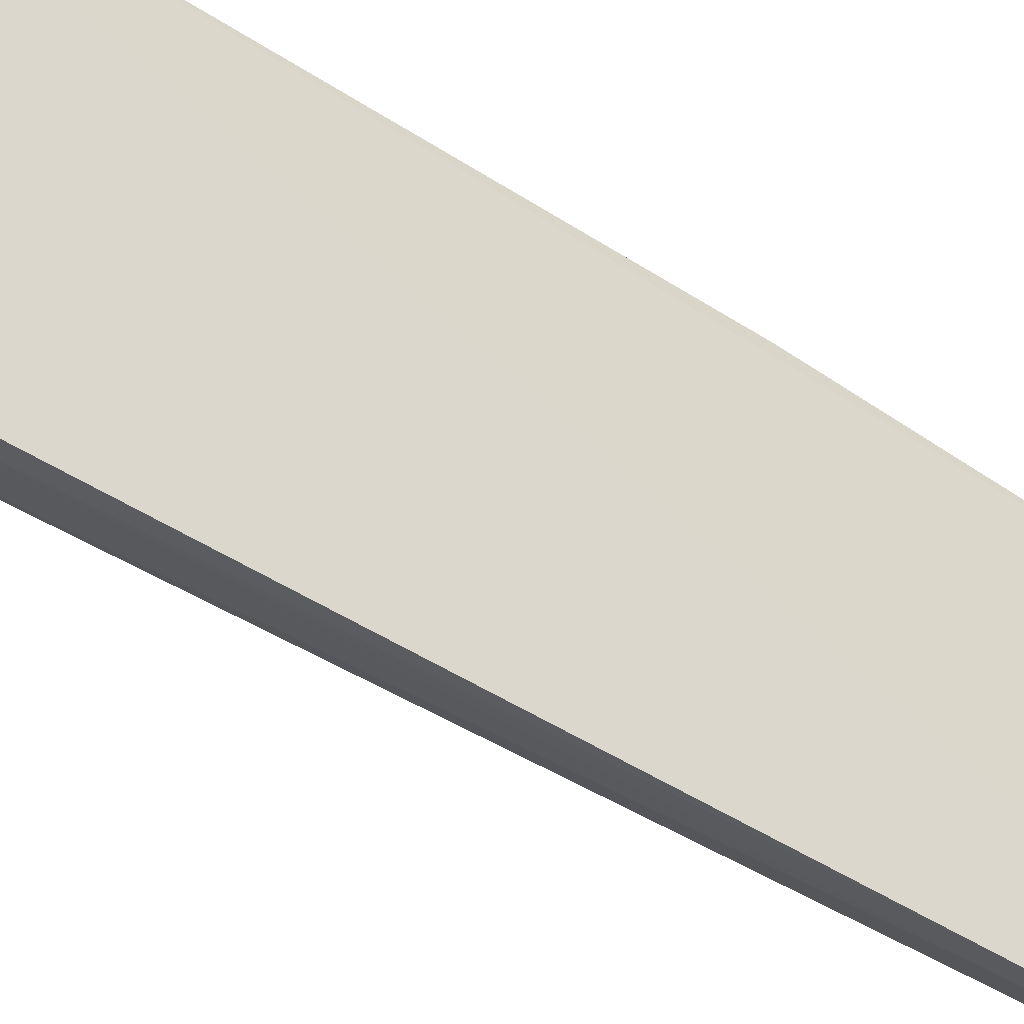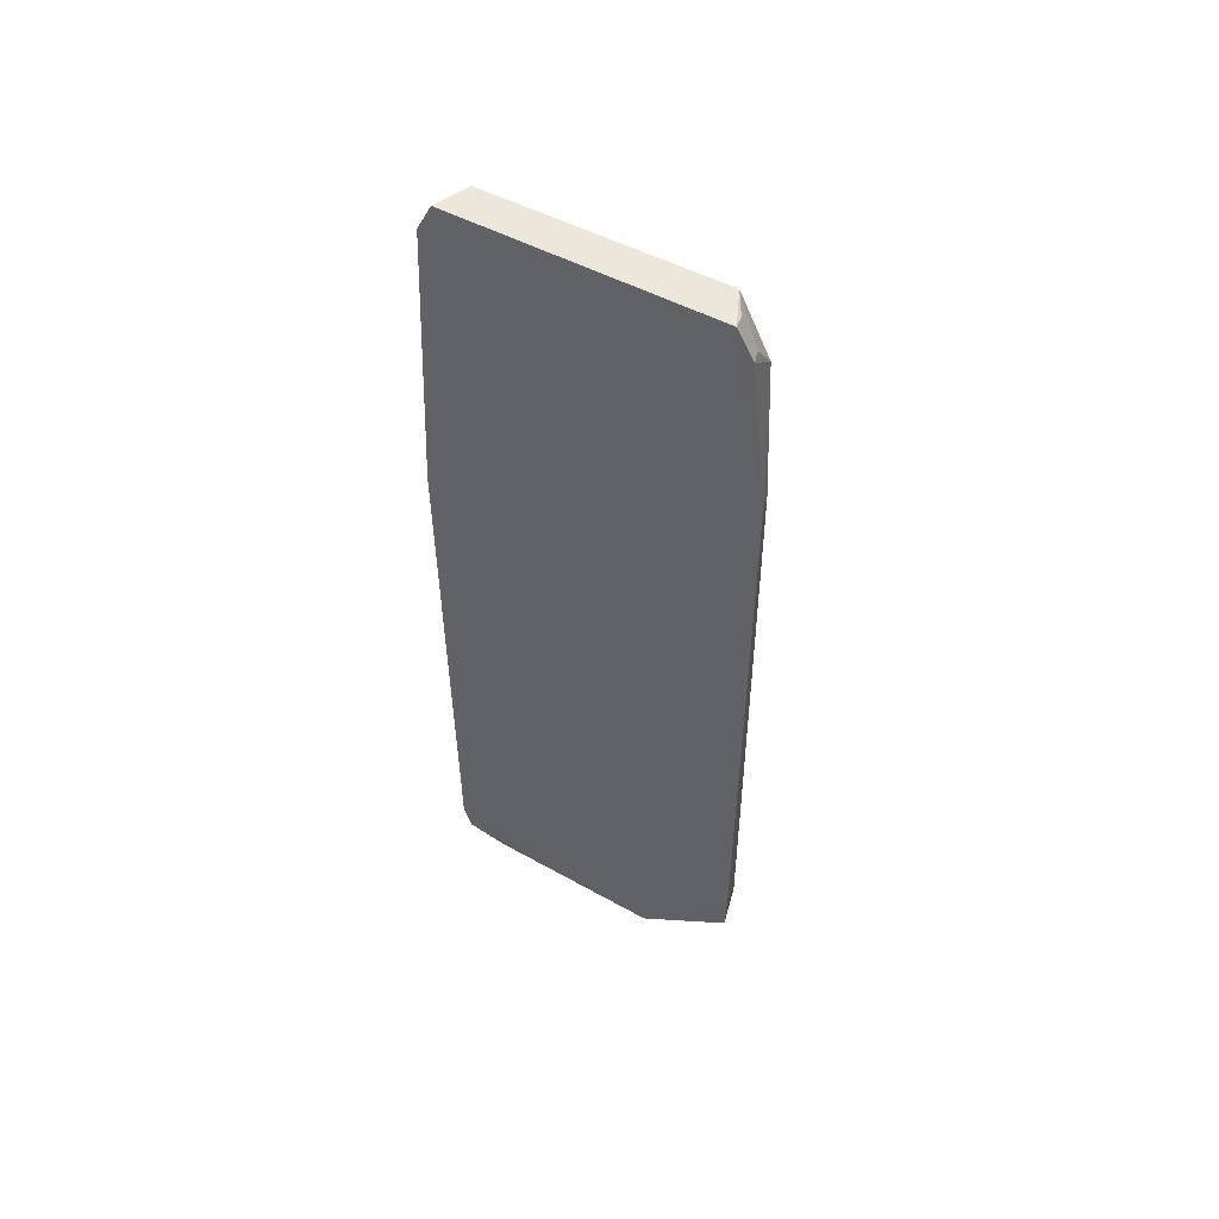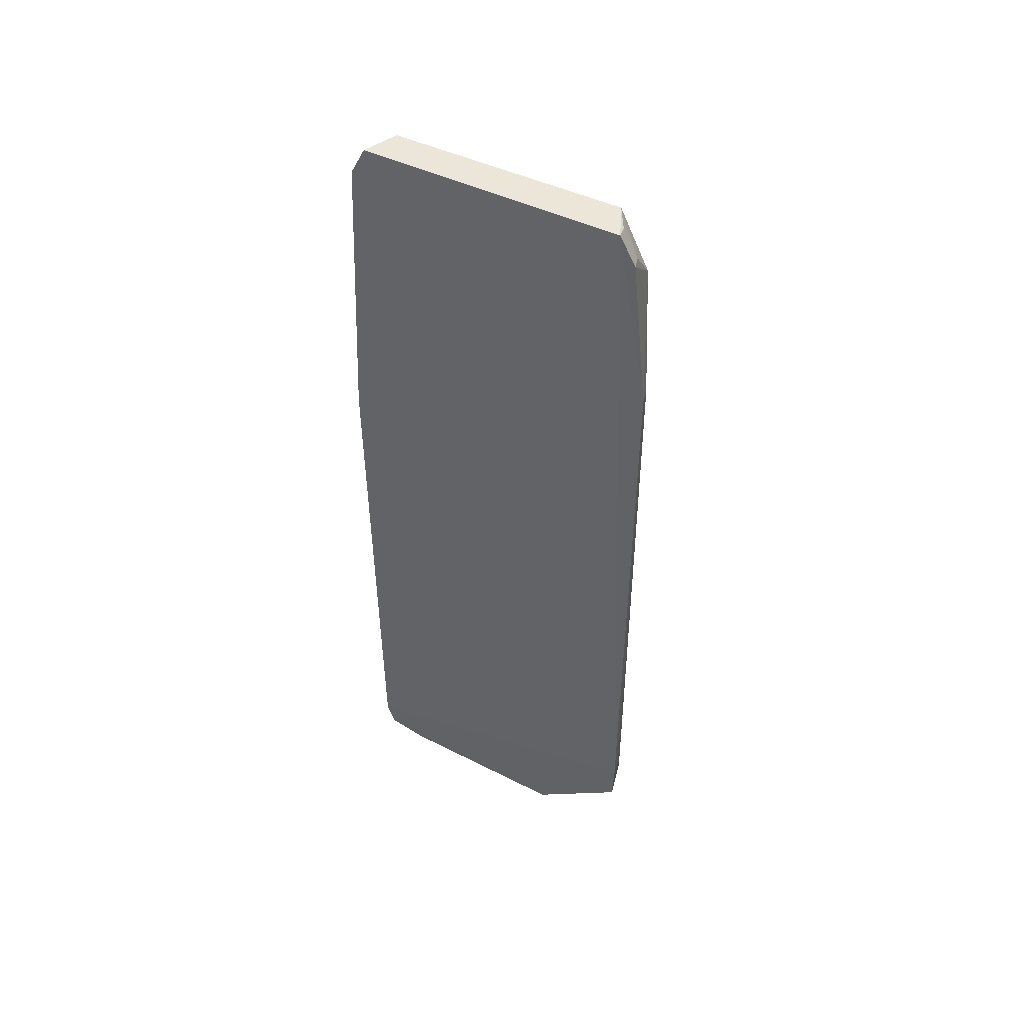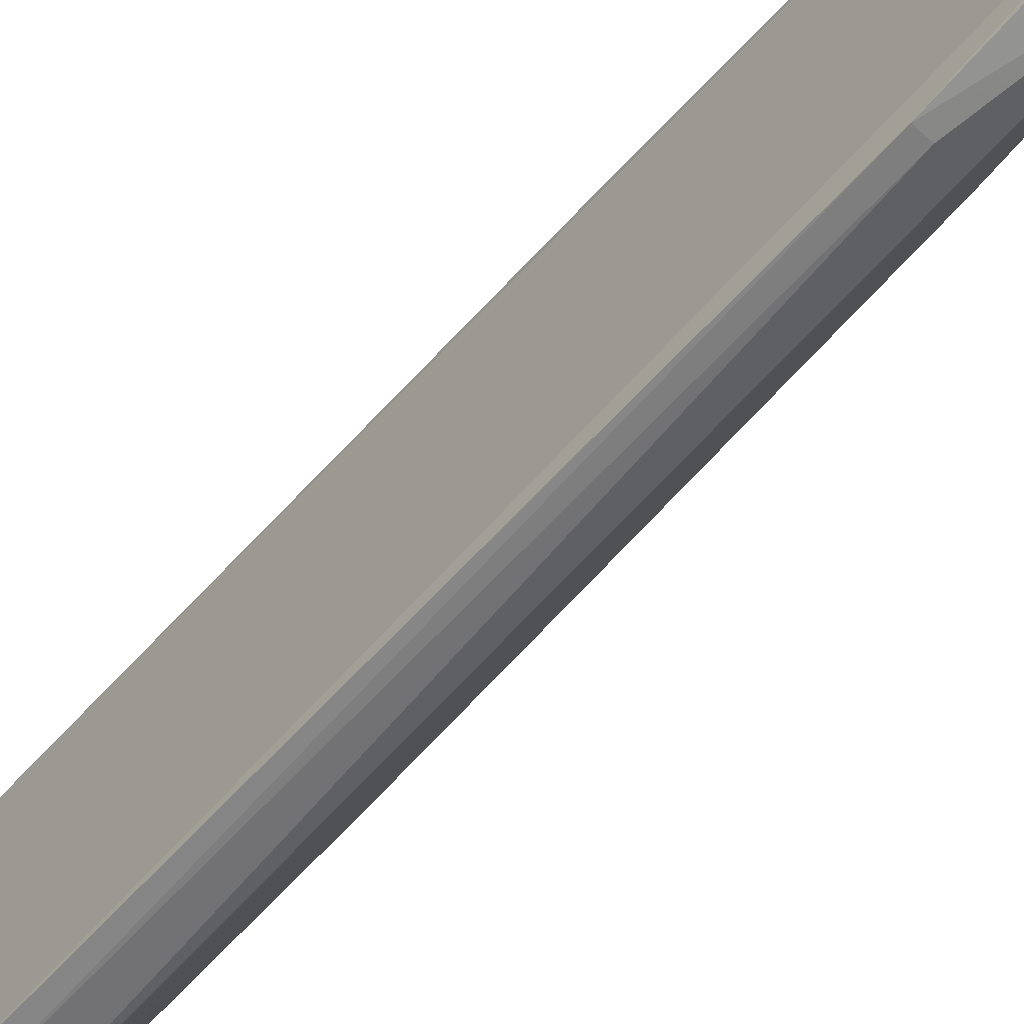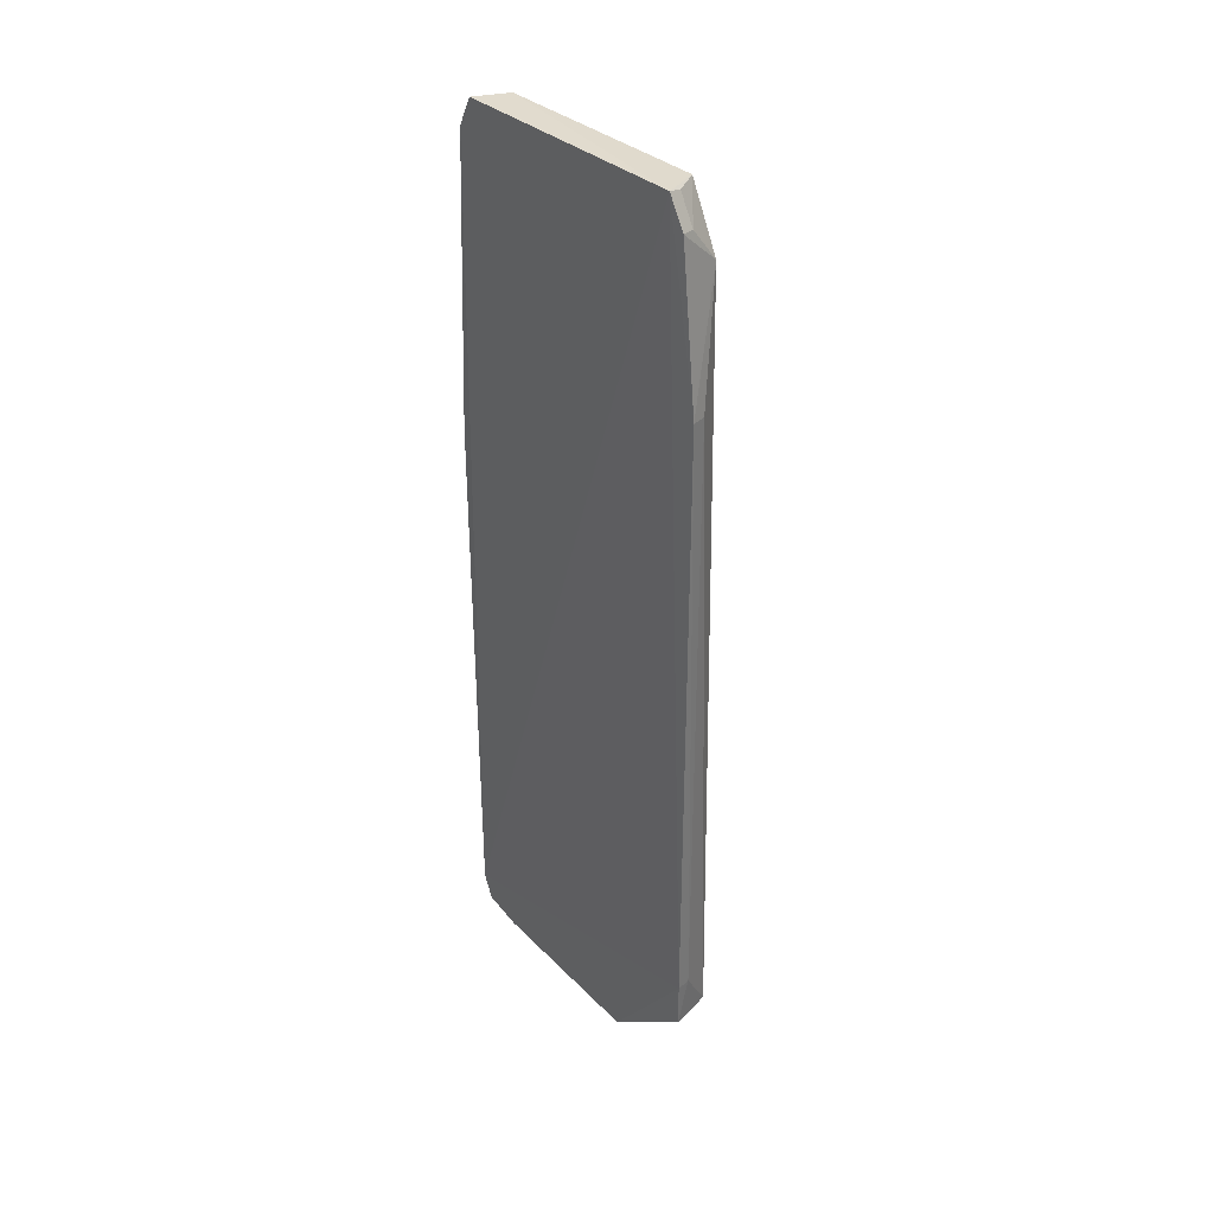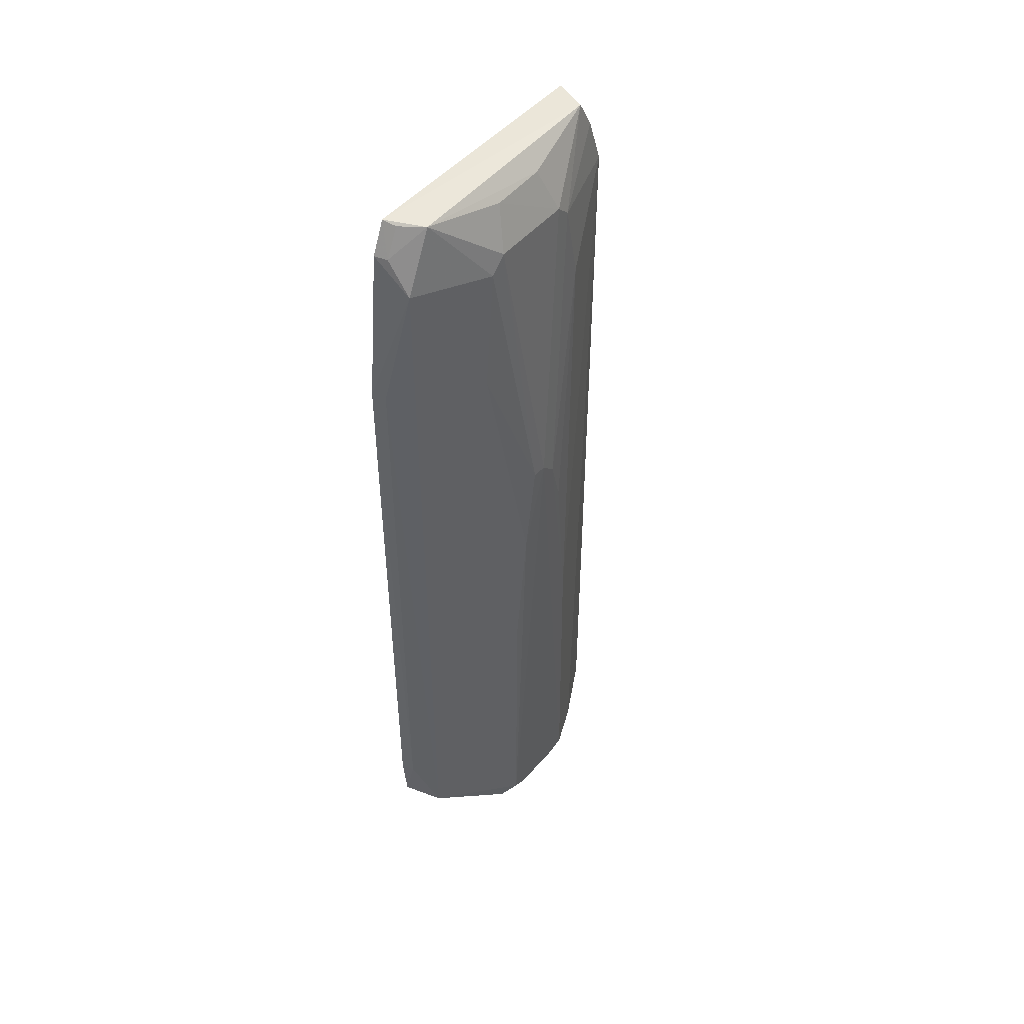
<metadata>
{"format":"obj","ext":"obj","renderer":"f3d","projection":"perspective","resolution":1024,"background":"white","views":[{"elev":-44.2,"azim":-127.9,"up":"+Y"},{"elev":52.2,"azim":-60.0,"up":"+Z"},{"elev":47.4,"azim":-61.4,"up":"+Z"},{"elev":-69.1,"azim":-43.3,"up":"+Y"},{"elev":33.8,"azim":-38.3,"up":"+Z"},{"elev":47.5,"azim":37.8,"up":"+Z"}]}
</metadata>
<code>
v 0.04468 0.01357 0.1086
v 0.04837 -0.004833 0.1014
v 0.05063 0.005221 0.003324
v 0.04139 0.01346 0.002283
v 0.0409 -0.0168 0.1052
v 0.04519 0.01686 0.004501
v 0.04846 0.008349 0.09087
v 0.04502 -0.013 0.1085
v 0.0407 0.01702 0.1052
v 0.04127 -0.01846 0.01033
v 0.047 0.01192 0.002417
v 0.04834 0.00497 0.1014
v 0.04495 0.01718 0.09985
v 0.04073 -0.015 0.1086
v 0.04086 0.01864 0.006924
v 0.0413 -0.007457 0.001624
v 0.04514 -0.01642 0.1015
v 0.04867 0.01008 0.00349
v 0.04114 0.01784 0.003702
v 0.05067 -3.536e-05 0.06652
v 0.0466 -0.003256 0.1064
v 0.04828 0.0067 0.09981
v 0.04419 0.0166 0.1032
v 0.05042 0.005106 0.04028
v 0.04229 -0.01465 0.1083
v 0.04072 0.01525 0.1086
v 0.04098 -0.01876 0.01593
v 0.04264 0.01846 0.07029
v 0.04936 -0.007042 0.002352
v 0.04831 -0.006615 0.0996
v 0.0489 0.008617 0.002438
v 0.04573 0.01314 0.00243
v 0.04263 0.01826 0.006986
v 0.04649 0.003352 0.1065
v 0.05061 0.001837 0.06464
v 0.04477 0.01541 0.1053
v 0.04237 -0.01636 0.1051
v 0.04097 -0.01877 0.08717
v 0.04602 -0.01723 0.01042
v 0.04087 0.0189 0.07029
v 0.05047 -0.005088 0.003321
v 0.05054 -0.001645 0.06651
v 0.0505 0.003371 0.002466
v 0.05045 0.003435 0.059
v 0.04226 0.01477 0.1084
v 0.0424 0.01652 0.1049
v 0.0426 -0.01845 0.01597
v 0.04258 -0.01835 0.08715
v 0.05035 -0.004909 0.03839
v 0.05052 -0.003257 0.05526
v 0.05048 -0.00332 0.002586
v 0.04852 -0.008159 0.08528
f 14 8 1
f 15 14 9
f 16 4 11
f 18 11 6
f 18 6 13
f 19 16 15
f 19 4 16
f 20 12 2
f 21 8 2
f 21 2 12
f 22 7 13
f 22 1 12
f 23 13 9
f 24 13 7
f 24 18 13
f 24 3 18
f 25 8 14
f 26 14 1
f 26 9 14
f 27 14 15
f 27 16 10
f 27 15 16
f 28 13 6
f 29 10 16
f 30 2 8
f 30 8 17
f 31 18 3
f 31 11 18
f 31 16 11
f 32 11 4
f 32 4 19
f 32 19 6
f 32 6 11
f 33 19 15
f 33 6 19
f 33 28 6
f 34 21 12
f 34 12 1
f 34 1 8
f 34 8 21
f 35 7 22
f 35 20 3
f 35 3 24
f 35 22 12
f 35 12 20
f 36 22 13
f 36 1 22
f 36 13 23
f 37 17 8
f 37 8 25
f 37 5 17
f 37 25 14
f 37 14 5
f 38 5 14
f 38 14 27
f 38 17 5
f 39 10 29
f 40 15 9
f 40 9 13
f 40 13 28
f 40 33 15
f 40 28 33
f 41 3 20
f 41 39 29
f 42 20 2
f 42 2 30
f 43 31 3
f 43 29 16
f 43 16 31
f 44 35 24
f 44 24 7
f 44 7 35
f 45 26 1
f 45 1 36
f 46 36 23
f 46 23 9
f 46 45 36
f 46 9 26
f 46 26 45
f 47 27 10
f 47 10 39
f 47 38 27
f 48 39 17
f 48 17 38
f 48 47 39
f 48 38 47
f 49 39 41
f 50 41 20
f 50 20 42
f 50 49 41
f 51 41 29
f 51 29 43
f 51 43 3
f 51 3 41
f 52 17 39
f 52 39 49
f 52 49 50
f 52 30 17
f 52 50 42
f 52 42 30

</code>
